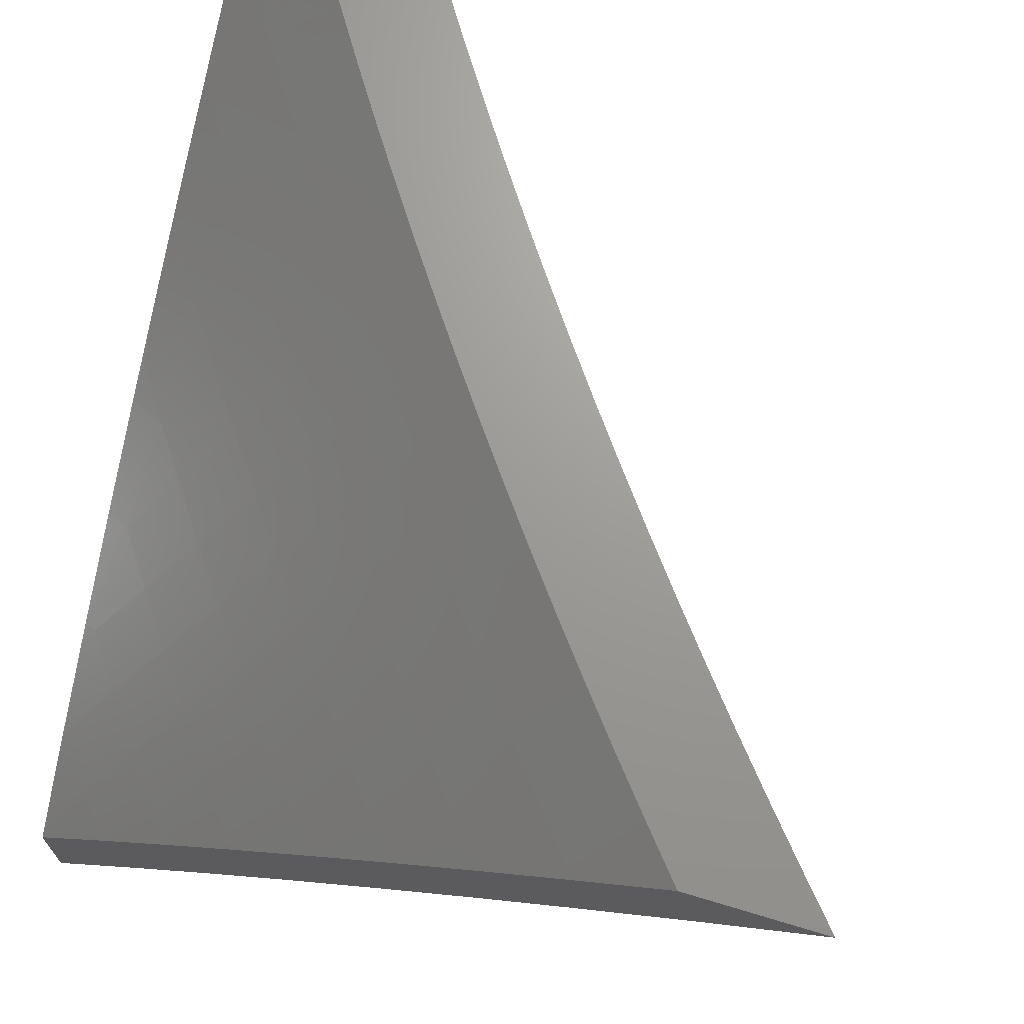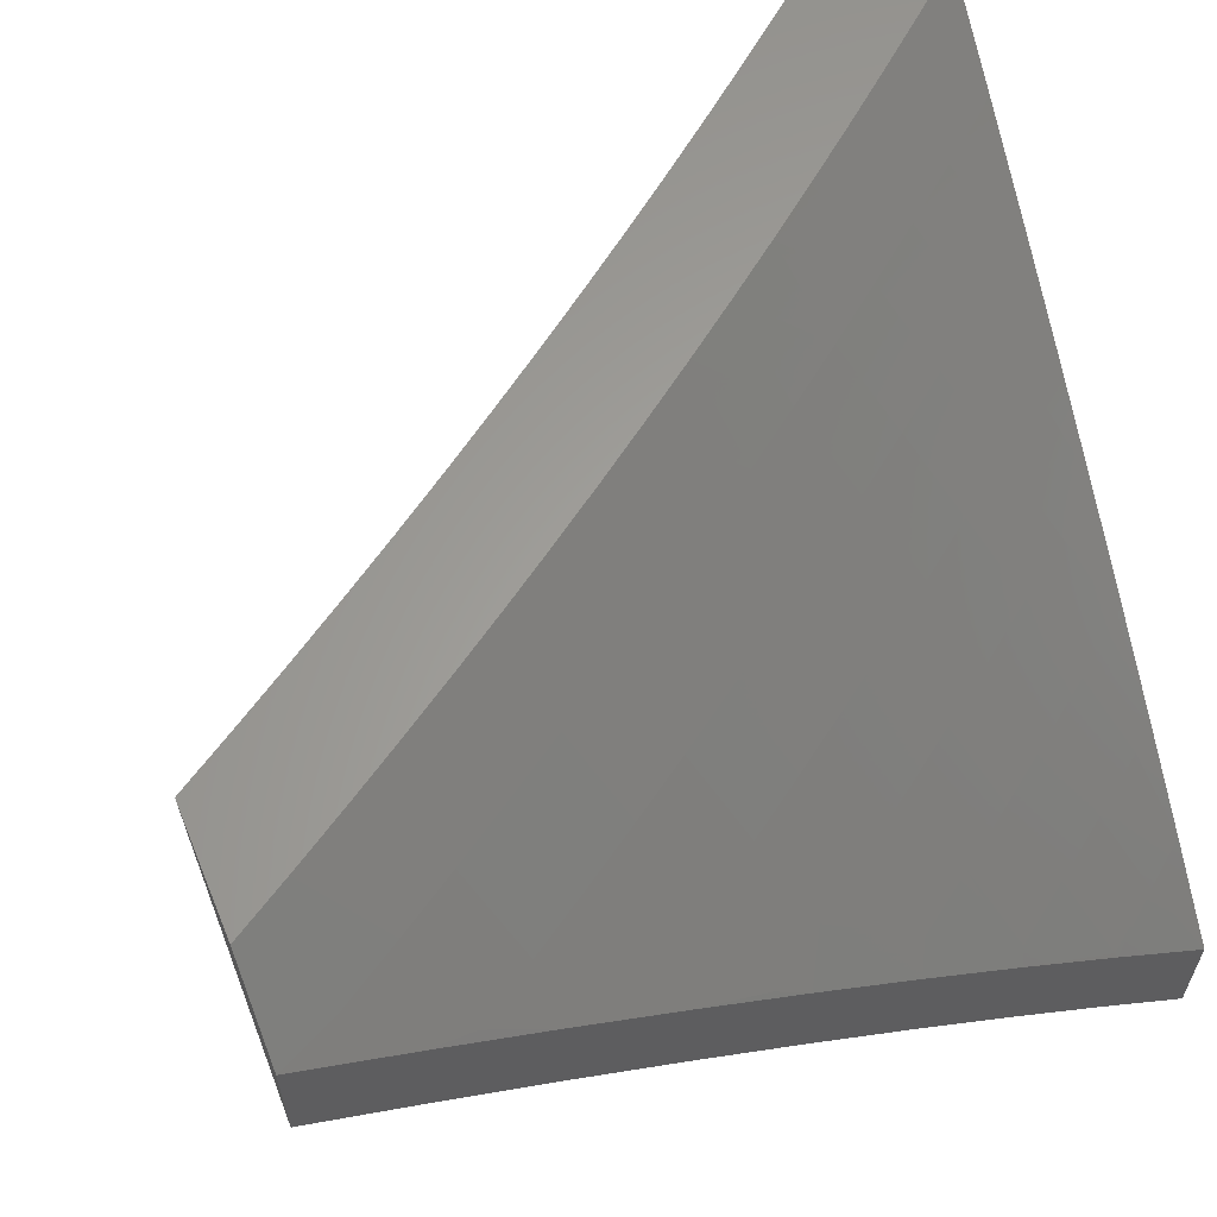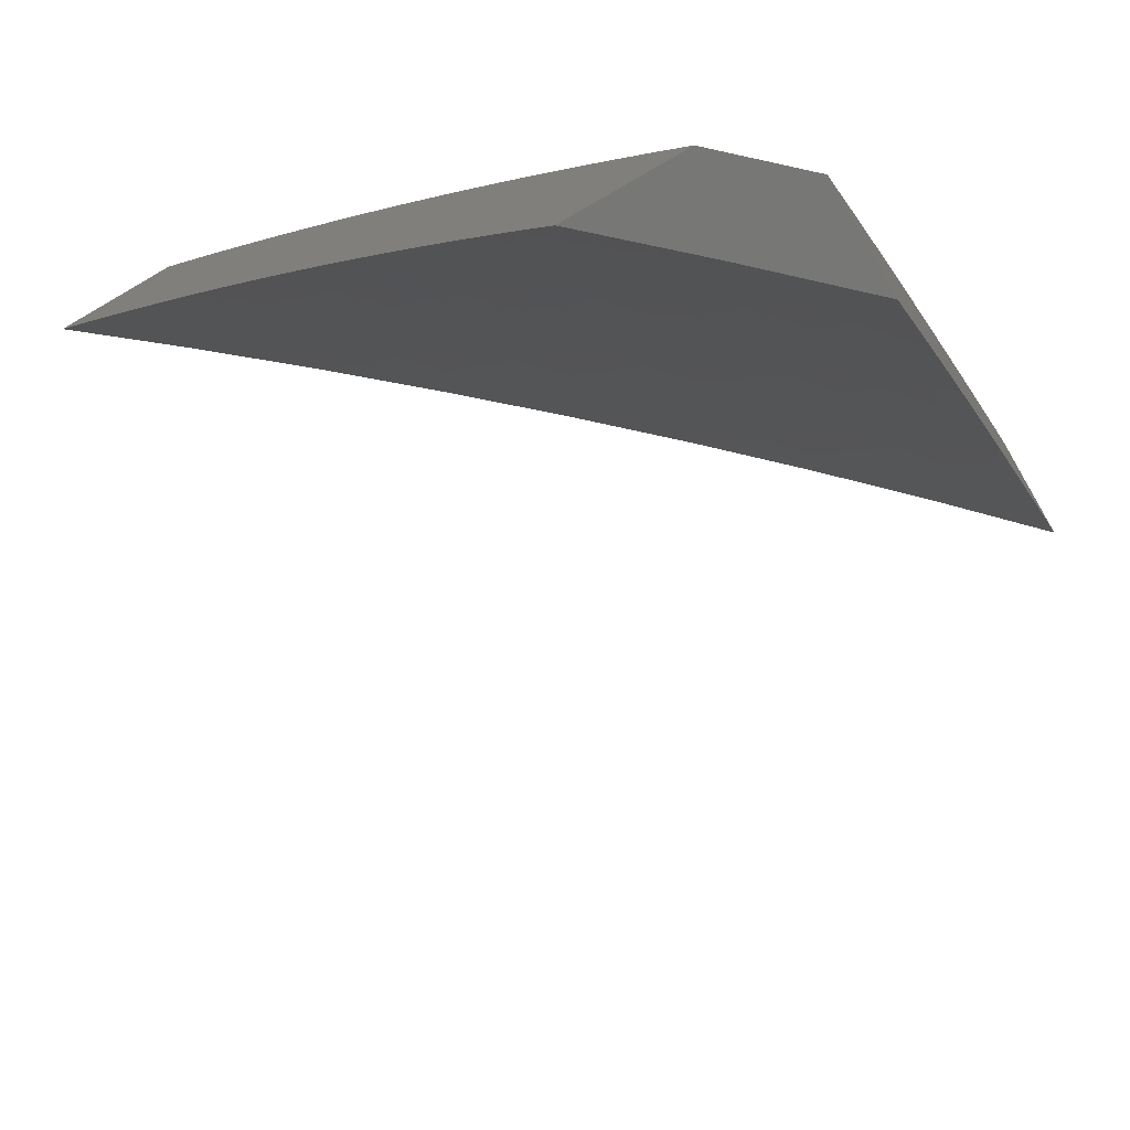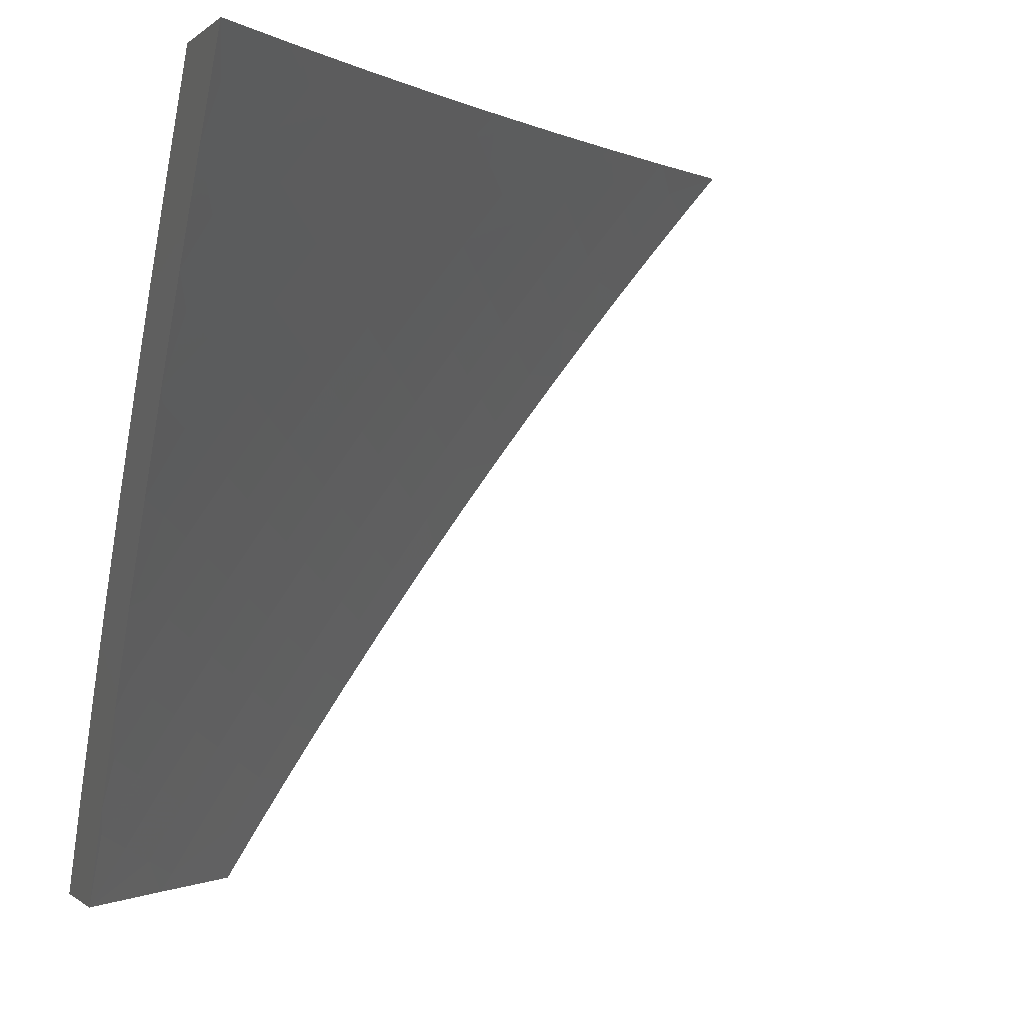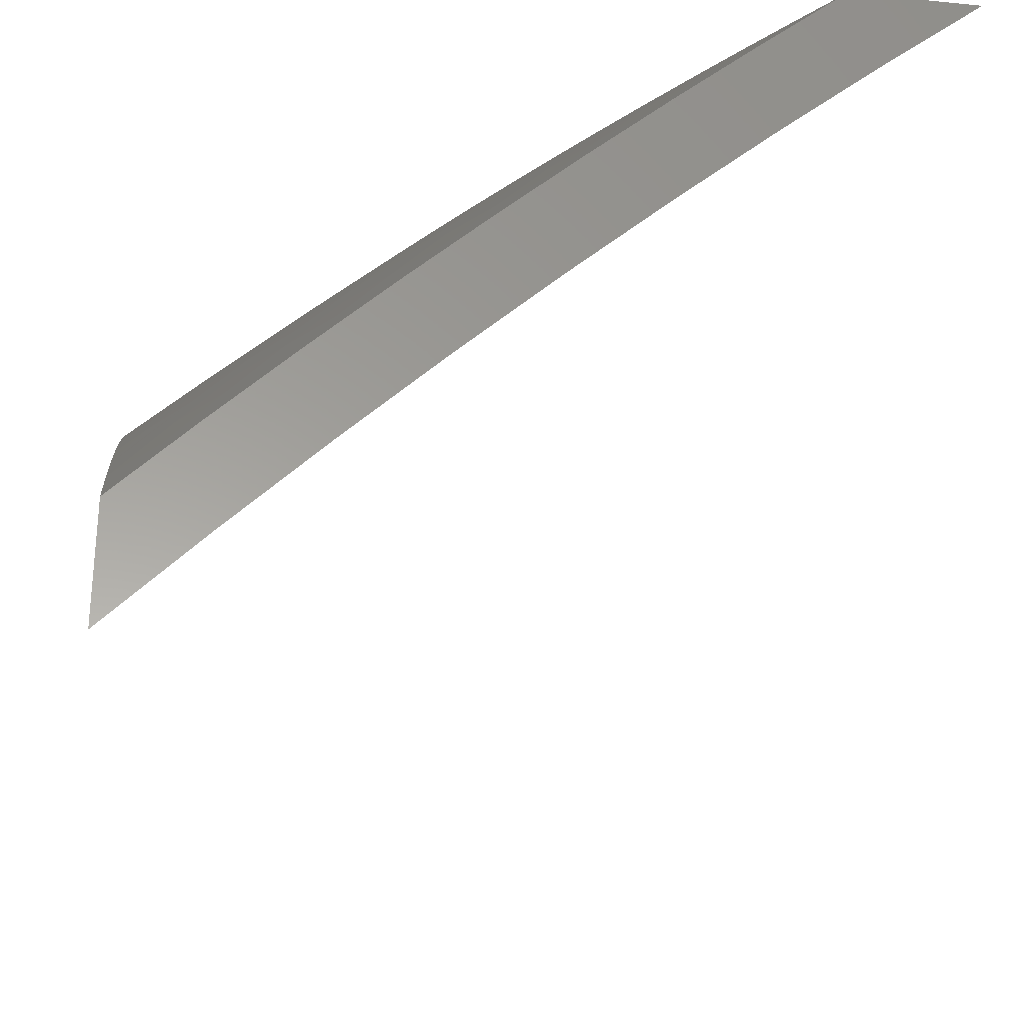
<metadata>
{"format":"stl","ext":"stl","renderer":"f3d","projection":"perspective","resolution":1024,"background":"white","views":[{"elev":69.3,"azim":-163.2,"up":"+Z"},{"elev":61.7,"azim":67.7,"up":"+Z"},{"elev":-69.8,"azim":30.4,"up":"+Y"},{"elev":-0.6,"azim":159.4,"up":"+Y"},{"elev":-29.2,"azim":171.6,"up":"+Z"}]}
</metadata>
<code>
# stl→obj: 255 verts, 506 faces
v 6.724 4.066 8
v 6.781 4.07 7.947
v 6.765 4 8
v 6.868 4.023 7.893
v 6.883 4 7.892
v 6.911 4.048 7.839
v 7 4 7.782
v 6.953 4.073 7.785
v 6.995 4.097 7.73
v 6.949 4.171 7.73
v 7 4.13 7.706
v 6.991 4.196 7.675
v 7 4.259 7.628
v 6.944 4.27 7.675
v 6.985 4.295 7.62
v 6.937 4.369 7.62
v 6.977 4.394 7.564
v 6.928 4.468 7.564
v 6.967 4.494 7.508
v 6.917 4.568 7.508
v 7 4.512 7.464
v 6.956 4.594 7.452
v 6.995 4.619 7.396
v 6.943 4.693 7.396
v 7 4.636 7.378
v 6.981 4.719 7.339
v 7 4.759 7.291
v 6.928 4.793 7.339
v 6.965 4.819 7.282
v 6.911 4.893 7.282
v 6.948 4.92 7.225
v 6.893 4.994 7.225
v 6.985 4.946 7.167
v 7 5 7.109
v 7 4.88 7.201
v 6.735 4.142 7.947
v 6.682 4.131 8
v 6.689 4.213 7.947
v 6.64 4.196 8
v 6.641 4.284 7.947
v 6.596 4.261 8
v 6.593 4.354 7.947
v 6.553 4.325 8
v 6.508 4.389 8
v 6.544 4.424 7.947
v 6.463 4.452 8
v 6.495 4.494 7.947
v 6.417 4.515 8
v 6.444 4.563 7.947
v 6.371 4.577 8
v 6.393 4.631 7.947
v 6.324 4.639 8
v 6.34 4.699 7.947
v 6.276 4.7 8
v 6.287 4.767 7.947
v 6.228 4.761 8
v 6.233 4.834 7.947
v 6.179 4.822 8
v 6.179 4.901 7.947
v 6.13 4.882 8
v 6.124 4.966 7.947
v 6.08 4.941 8
v 6.029 5 8
v 6.157 5 7.896
v 6.162 4.998 7.893
v 6.218 4.931 7.893
v 6.273 4.864 7.893
v 6.327 4.797 7.893
v 6.38 4.729 7.893
v 6.433 4.66 7.893
v 6.484 4.591 7.893
v 6.535 4.522 7.893
v 6.585 4.452 7.893
v 6.635 4.381 7.893
v 6.683 4.311 7.893
v 6.731 4.239 7.893
v 6.777 4.168 7.893
v 6.823 4.095 7.893
v 6.866 4.121 7.839
v 6.908 4.146 7.785
v 6.283 5 7.789
v 6.256 4.962 7.839
v 6.295 4.992 7.785
v 6.407 5 7.681
v 6.389 4.954 7.73
v 6.427 4.984 7.675
v 6.444 4.886 7.73
v 6.482 4.915 7.675
v 6.498 4.816 7.73
v 6.537 4.845 7.675
v 6.552 4.747 7.73
v 6.591 4.775 7.675
v 6.604 4.676 7.73
v 6.644 4.704 7.675
v 6.656 4.605 7.73
v 6.696 4.633 7.675
v 6.707 4.534 7.73
v 6.747 4.561 7.675
v 6.757 4.462 7.73
v 6.798 4.489 7.675
v 6.807 4.39 7.73
v 6.847 4.416 7.675
v 6.855 4.318 7.73
v 6.896 4.343 7.675
v 6.903 4.245 7.73
v 6.529 5 7.571
v 6.52 4.944 7.62
v 6.558 4.972 7.564
v 6.65 5 7.458
v 6.651 4.93 7.508
v 6.689 4.958 7.452
v 6.706 4.858 7.508
v 6.744 4.886 7.452
v 6.76 4.787 7.508
v 6.798 4.814 7.452
v 6.813 4.714 7.508
v 6.852 4.741 7.452
v 6.865 4.641 7.508
v 6.904 4.667 7.452
v 6.726 4.985 7.396
v 6.768 5 7.344
v 6.782 4.913 7.396
v 6.819 4.94 7.339
v 6.836 4.84 7.396
v 6.874 4.867 7.339
v 6.89 4.767 7.396
v 6.856 4.967 7.282
v 6.885 5 7.227
v 7 4.386 7.547
v 6.82 4.193 7.839
v 6.772 4.266 7.839
v 6.725 4.337 7.839
v 6.676 4.409 7.839
v 6.626 4.48 7.839
v 6.576 4.55 7.839
v 6.525 4.62 7.839
v 6.473 4.689 7.839
v 6.42 4.758 7.839
v 6.366 4.827 7.839
v 6.312 4.895 7.839
v 6.861 4.219 7.785
v 6.814 4.292 7.785
v 6.766 4.364 7.785
v 6.717 4.436 7.785
v 6.667 4.507 7.785
v 6.616 4.578 7.785
v 6.565 4.648 7.785
v 6.512 4.718 7.785
v 6.459 4.787 7.785
v 6.405 4.856 7.785
v 6.35 4.925 7.785
v 6.888 4.442 7.62
v 6.838 4.515 7.62
v 6.787 4.588 7.62
v 6.735 4.66 7.62
v 6.683 4.732 7.62
v 6.629 4.803 7.62
v 6.575 4.874 7.62
v 6.877 4.542 7.564
v 6.826 4.615 7.564
v 6.774 4.687 7.564
v 6.722 4.759 7.564
v 6.668 4.831 7.564
v 6.613 4.902 7.564
v 6.191 5 8
v 6.241 4.941 8
v 6.297 5 7.912
v 6.308 4.99 7.91
v 6.401 5 7.822
v 6.359 4.927 7.91
v 6.424 4.977 7.819
v 6.475 4.913 7.819
v 6.504 5 7.731
v 6.539 4.962 7.728
v 6.606 5 7.639
v 6.59 4.897 7.728
v 6.654 4.944 7.635
v 6.705 4.878 7.635
v 6.769 4.924 7.541
v 6.819 4.857 7.541
v 6.883 4.902 7.447
v 6.869 4.789 7.541
v 6.933 4.834 7.447
v 6.918 4.721 7.541
v 6.983 4.765 7.447
v 7 4.759 7.434
v 6.996 4.878 7.352
v 7 4.88 7.346
v 6.945 4.947 7.352
v 7 5 7.256
v 6.903 5 7.354
v 6.289 4.881 8
v 6.338 4.821 8
v 6.41 4.863 7.91
v 6.525 4.848 7.819
v 6.641 4.831 7.728
v 6.755 4.811 7.635
v 6.805 4.744 7.635
v 6.853 4.677 7.635
v 6.967 4.653 7.541
v 7 4.636 7.52
v 6.948 4.541 7.635
v 7 4.512 7.604
v 6.995 4.472 7.635
v 7 4.386 7.685
v 6.928 4.429 7.728
v 6.973 4.361 7.728
v 6.86 4.386 7.819
v 6.904 4.318 7.819
v 6.791 4.341 7.91
v 6.835 4.274 7.91
v 6.745 4.26 8
v 6.787 4.196 8
v 6.385 4.761 8
v 6.46 4.8 7.91
v 6.575 4.784 7.819
v 6.69 4.765 7.728
v 6.739 4.699 7.728
v 6.787 4.632 7.728
v 6.901 4.609 7.635
v 6.433 4.7 8
v 6.509 4.735 7.91
v 6.624 4.718 7.819
v 6.673 4.652 7.819
v 6.721 4.586 7.819
v 6.835 4.565 7.728
v 6.479 4.638 8
v 6.558 4.671 7.91
v 6.606 4.606 7.91
v 6.653 4.54 7.91
v 6.768 4.52 7.819
v 6.882 4.497 7.728
v 6.525 4.576 8
v 6.57 4.514 8
v 6.615 4.451 8
v 6.7 4.474 7.91
v 6.814 4.453 7.819
v 6.659 4.388 8
v 6.746 4.408 7.91
v 6.702 4.325 8
v 6.879 4.207 7.91
v 6.829 4.131 8
v 6.921 4.139 7.91
v 6.87 4.066 8
v 6.964 4.071 7.91
v 6.91 4 8
v 7 4 7.916
v 7 4.13 7.842
v 6.992 4.181 7.819
v 7 4.259 7.765
v 6.948 4.25 7.819
v 6.805 5 7.45
v 6.832 4.97 7.447
v 6.706 5 7.545
v 6.717 4.991 7.541
f 1 2 3
f 3 2 4
f 3 4 5
f 5 4 6
f 5 6 7
f 7 6 8
f 7 8 9
f 9 8 10
f 9 10 11
f 11 10 12
f 11 12 13
f 13 12 14
f 13 14 15
f 15 14 16
f 15 16 17
f 17 16 18
f 17 18 19
f 19 18 20
f 19 20 21
f 21 20 22
f 21 22 23
f 23 22 24
f 23 24 25
f 25 24 26
f 25 26 27
f 27 26 28
f 27 28 29
f 29 28 30
f 29 30 31
f 31 30 32
f 31 32 33
f 33 32 34
f 33 34 35
f 2 1 36
f 36 1 37
f 36 37 38
f 38 37 39
f 38 39 40
f 40 39 41
f 40 41 42
f 42 41 43
f 42 43 44
f 42 44 45
f 45 44 46
f 45 46 47
f 47 46 48
f 47 48 49
f 49 48 50
f 49 50 51
f 51 50 52
f 51 52 53
f 53 52 54
f 53 54 55
f 55 54 56
f 55 56 57
f 57 56 58
f 57 58 59
f 59 58 60
f 59 60 61
f 61 60 62
f 61 62 63
f 63 64 61
f 61 64 65
f 61 65 59
f 59 65 66
f 59 66 57
f 57 66 67
f 57 67 55
f 55 67 68
f 55 68 53
f 53 68 69
f 53 69 51
f 51 69 70
f 51 70 49
f 49 70 71
f 49 71 47
f 47 71 72
f 47 72 45
f 45 72 73
f 45 73 42
f 42 73 74
f 42 74 40
f 40 74 75
f 40 75 38
f 38 75 76
f 38 76 36
f 36 76 77
f 36 77 2
f 2 77 78
f 2 78 4
f 4 78 79
f 4 79 6
f 6 79 80
f 6 80 8
f 8 80 10
f 64 81 65
f 65 81 82
f 65 82 66
f 66 82 67
f 82 81 83
f 83 81 84
f 83 84 85
f 85 84 86
f 85 86 87
f 87 86 88
f 87 88 89
f 89 88 90
f 89 90 91
f 91 90 92
f 91 92 93
f 93 92 94
f 93 94 95
f 95 94 96
f 95 96 97
f 97 96 98
f 97 98 99
f 99 98 100
f 99 100 101
f 101 100 102
f 101 102 103
f 103 102 104
f 103 104 105
f 105 104 14
f 105 14 10
f 10 14 12
f 84 106 86
f 86 106 107
f 86 107 88
f 88 107 90
f 107 106 108
f 108 106 109
f 108 109 110
f 110 109 111
f 110 111 112
f 112 111 113
f 112 113 114
f 114 113 115
f 114 115 116
f 116 115 117
f 116 117 118
f 118 117 119
f 118 119 20
f 20 119 22
f 111 109 120
f 120 109 121
f 120 121 122
f 122 121 123
f 122 123 124
f 124 123 125
f 124 125 126
f 126 125 28
f 126 28 24
f 24 28 26
f 123 121 127
f 127 121 128
f 127 128 32
f 32 128 34
f 27 29 35
f 35 29 31
f 35 31 33
f 25 21 23
f 21 129 19
f 19 129 17
f 17 129 15
f 15 129 13
f 11 7 9
f 79 78 130
f 130 78 77
f 130 77 131
f 131 77 76
f 131 76 132
f 132 76 75
f 132 75 133
f 133 75 74
f 133 74 134
f 134 74 73
f 134 73 135
f 135 73 72
f 135 72 136
f 136 72 71
f 136 71 137
f 137 71 70
f 137 70 138
f 138 70 69
f 138 69 139
f 139 69 68
f 139 68 140
f 140 68 67
f 140 67 82
f 105 10 80
f 80 79 141
f 141 79 130
f 141 130 142
f 142 130 131
f 142 131 143
f 143 131 132
f 143 132 144
f 144 132 133
f 144 133 145
f 145 133 134
f 145 134 146
f 146 134 135
f 146 135 147
f 147 135 136
f 147 136 148
f 148 136 137
f 148 137 149
f 149 137 138
f 149 138 150
f 150 138 139
f 150 139 151
f 151 139 140
f 151 140 83
f 83 140 82
f 103 105 141
f 141 105 80
f 103 141 142
f 16 14 104
f 101 103 142
f 101 142 143
f 16 104 152
f 152 104 102
f 152 102 153
f 153 102 100
f 153 100 154
f 154 100 98
f 154 98 155
f 155 98 96
f 155 96 156
f 156 96 94
f 156 94 157
f 157 94 92
f 157 92 158
f 158 92 90
f 158 90 107
f 99 101 143
f 99 143 144
f 16 152 18
f 18 152 159
f 18 159 20
f 20 159 118
f 159 152 153
f 97 99 144
f 97 144 145
f 159 153 160
f 160 153 154
f 160 154 161
f 161 154 155
f 161 155 162
f 162 155 156
f 162 156 163
f 163 156 157
f 163 157 164
f 164 157 158
f 164 158 108
f 108 158 107
f 24 22 119
f 95 97 145
f 95 145 146
f 116 118 160
f 160 118 159
f 116 160 161
f 126 24 119
f 126 119 117
f 93 95 146
f 93 146 147
f 114 116 161
f 114 161 162
f 124 126 117
f 124 117 115
f 30 28 125
f 91 93 147
f 91 147 148
f 112 114 162
f 112 162 163
f 122 124 115
f 122 115 113
f 123 127 125
f 125 127 30
f 127 32 30
f 89 91 148
f 89 148 149
f 110 112 163
f 110 163 164
f 120 122 113
f 120 113 111
f 87 89 149
f 87 149 150
f 108 110 164
f 85 87 150
f 85 150 151
f 83 85 151
f 165 166 167
f 167 166 168
f 167 168 169
f 169 168 170
f 169 170 171
f 171 170 172
f 171 172 173
f 173 172 174
f 173 174 175
f 175 174 176
f 175 176 177
f 177 176 178
f 177 178 179
f 179 178 180
f 179 180 181
f 181 180 182
f 181 182 183
f 183 182 184
f 183 184 185
f 185 184 186
f 185 186 187
f 187 186 188
f 187 188 189
f 189 188 190
f 189 190 191
f 166 192 168
f 168 192 170
f 192 193 170
f 170 193 194
f 170 194 172
f 172 194 195
f 172 195 176
f 176 195 196
f 176 196 178
f 178 196 197
f 178 197 180
f 180 197 198
f 180 198 182
f 182 198 199
f 182 199 184
f 184 199 200
f 184 200 186
f 186 200 201
f 201 200 202
f 201 202 203
f 203 202 204
f 203 204 205
f 205 204 206
f 205 206 207
f 207 206 208
f 207 208 209
f 209 208 210
f 209 210 211
f 211 210 212
f 211 212 213
f 193 214 194
f 194 214 215
f 194 215 195
f 195 215 216
f 195 216 196
f 196 216 217
f 196 217 197
f 197 217 218
f 197 218 198
f 198 218 219
f 198 219 199
f 199 219 220
f 199 220 200
f 200 220 202
f 214 221 215
f 215 221 222
f 215 222 216
f 216 222 223
f 216 223 217
f 217 223 224
f 217 224 218
f 218 224 225
f 218 225 219
f 219 225 226
f 219 226 220
f 220 226 202
f 221 227 222
f 222 227 228
f 222 228 223
f 223 228 229
f 223 229 224
f 224 229 230
f 224 230 225
f 225 230 231
f 225 231 226
f 226 231 232
f 226 232 202
f 202 232 204
f 227 233 228
f 228 233 229
f 233 234 229
f 229 234 230
f 234 235 230
f 230 235 236
f 230 236 231
f 231 236 237
f 231 237 232
f 232 237 206
f 232 206 204
f 235 238 236
f 236 238 239
f 236 239 237
f 237 239 208
f 237 208 206
f 238 240 239
f 239 240 210
f 239 210 208
f 240 212 210
f 211 213 241
f 241 213 242
f 241 242 243
f 243 242 244
f 243 244 245
f 245 244 246
f 245 246 247
f 247 248 245
f 245 248 243
f 243 248 249
f 249 248 250
f 249 250 251
f 251 250 207
f 251 207 209
f 250 205 207
f 252 253 191
f 191 253 181
f 191 181 189
f 189 181 183
f 189 183 187
f 187 183 185
f 254 255 252
f 252 255 179
f 252 179 253
f 253 179 181
f 255 254 177
f 177 254 175
f 173 169 171
f 176 174 172
f 179 255 177
f 251 209 211
f 249 251 241
f 241 251 211
f 243 249 241
f 34 128 190
f 190 128 191
f 191 128 121
f 191 121 252
f 252 121 109
f 252 109 254
f 254 109 106
f 254 106 175
f 175 106 173
f 173 106 84
f 173 84 169
f 169 84 81
f 169 81 167
f 167 81 64
f 167 64 165
f 165 64 63
f 63 62 165
f 165 62 60
f 165 60 166
f 166 60 58
f 166 58 192
f 192 58 56
f 192 56 193
f 193 56 54
f 193 54 214
f 214 54 52
f 214 52 221
f 221 52 50
f 221 50 227
f 227 50 48
f 227 48 233
f 233 48 46
f 233 46 234
f 234 46 44
f 234 44 235
f 235 44 43
f 235 43 238
f 238 43 41
f 238 41 240
f 240 41 39
f 240 39 212
f 212 39 37
f 212 37 213
f 213 37 1
f 213 1 242
f 242 1 3
f 242 3 244
f 244 3 246
f 3 5 246
f 246 5 247
f 247 5 7
f 247 7 248
f 248 7 11
f 248 11 250
f 250 11 13
f 250 13 205
f 205 13 129
f 205 129 203
f 203 129 21
f 203 21 201
f 201 21 25
f 201 25 186
f 186 25 27
f 186 27 188
f 188 27 35
f 188 35 190
f 190 35 34

</code>
